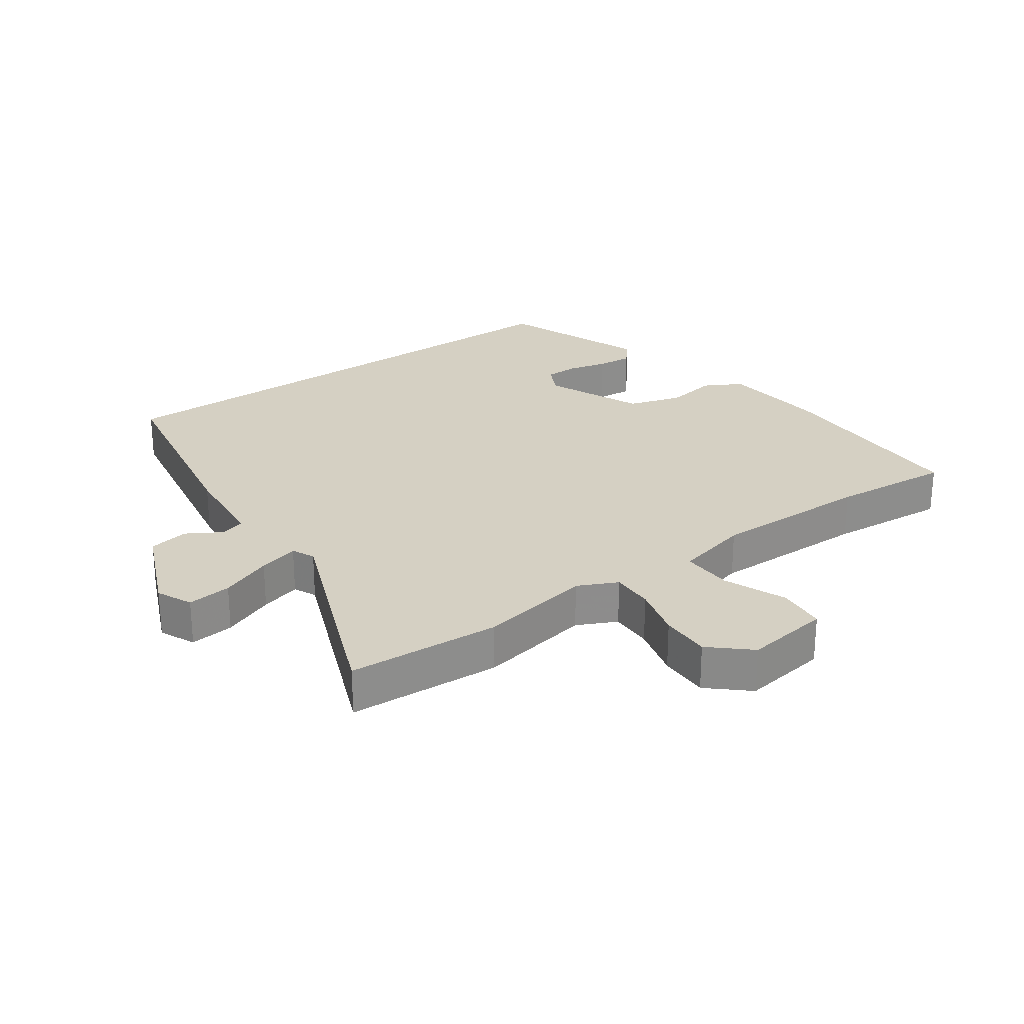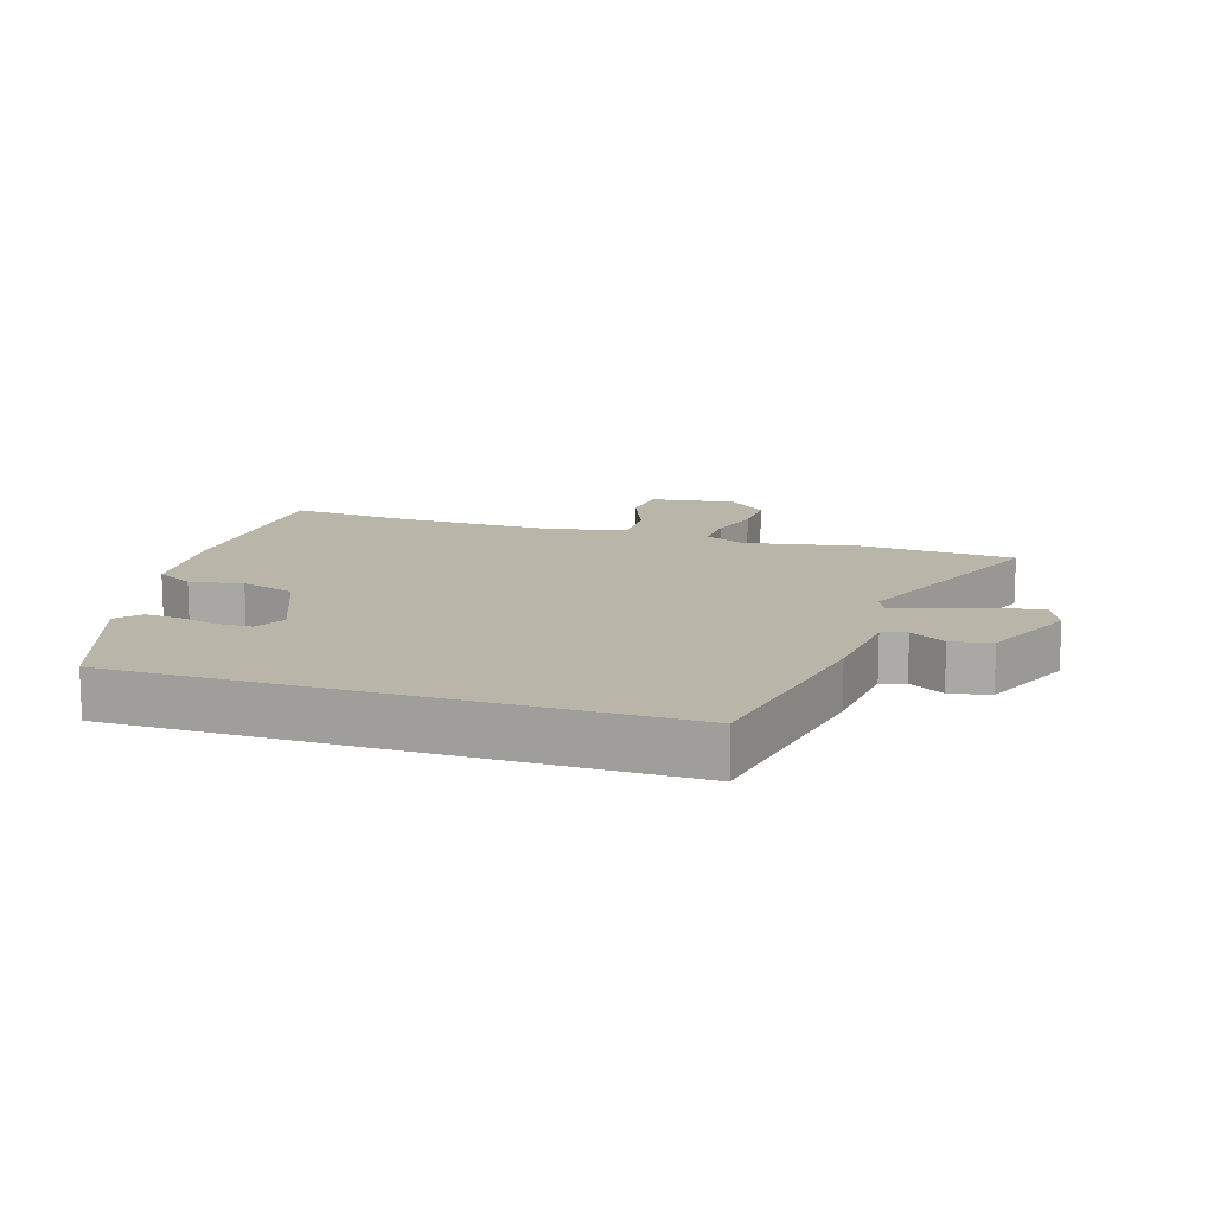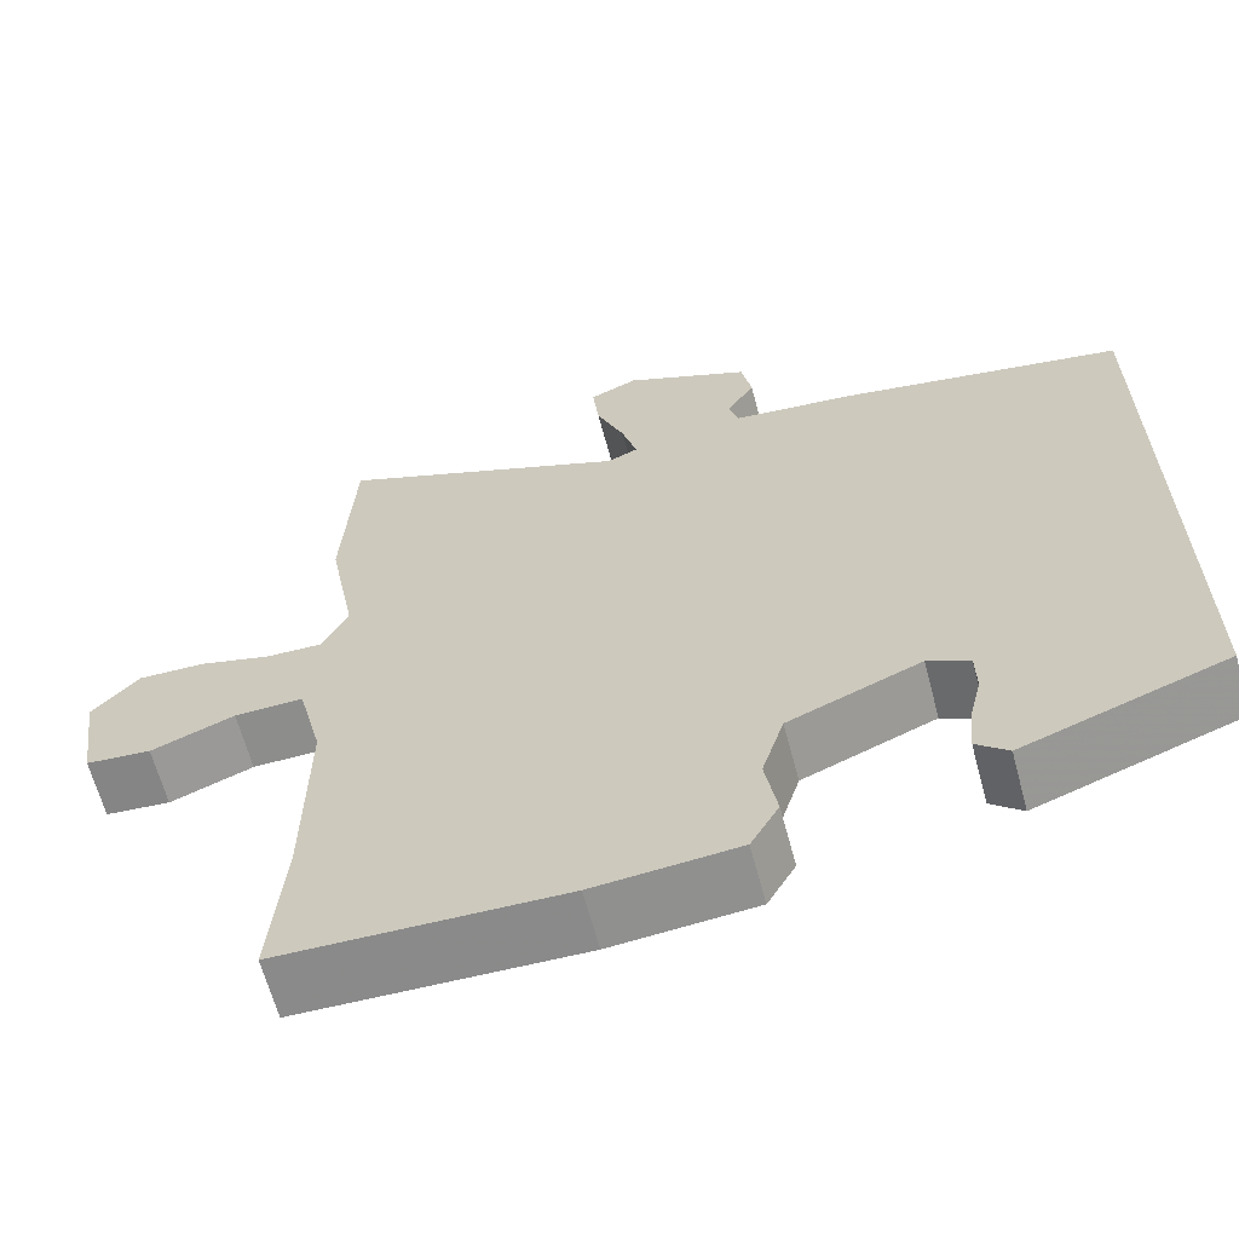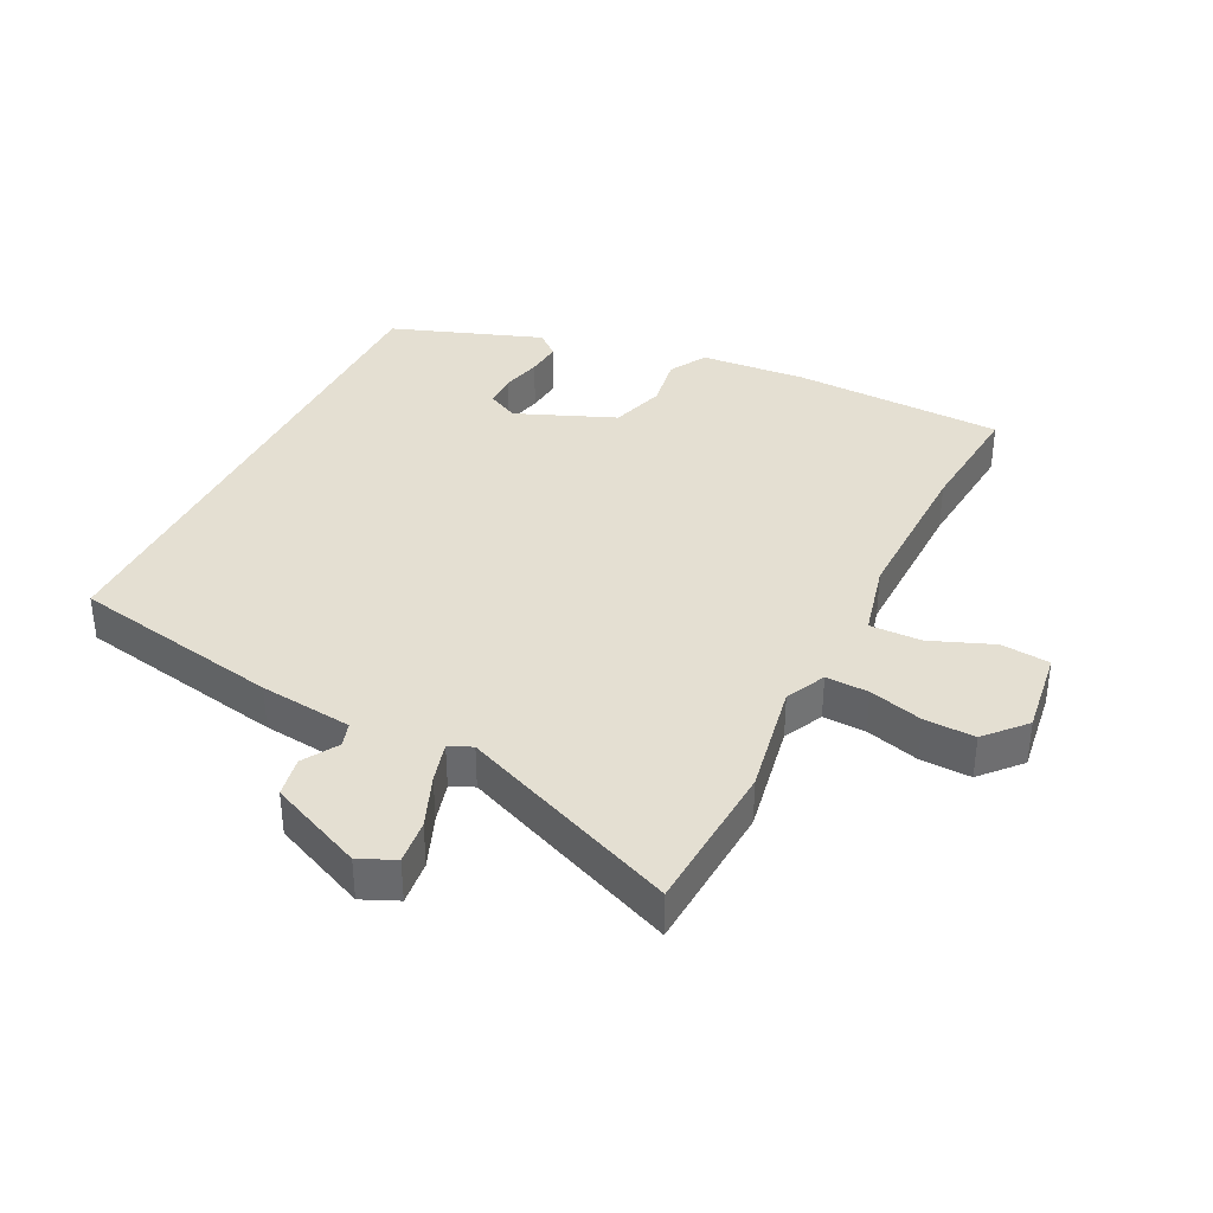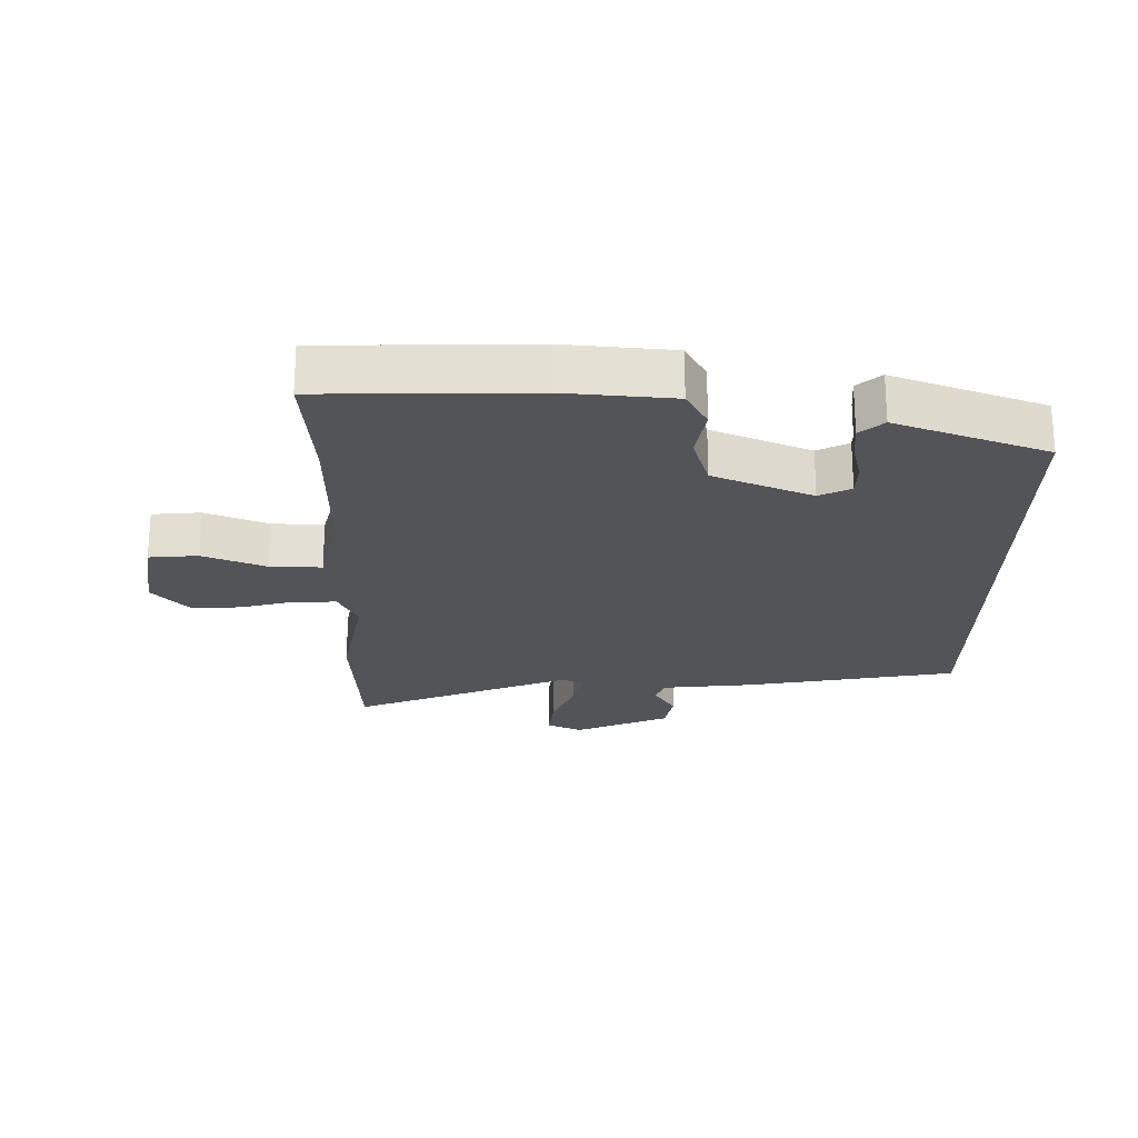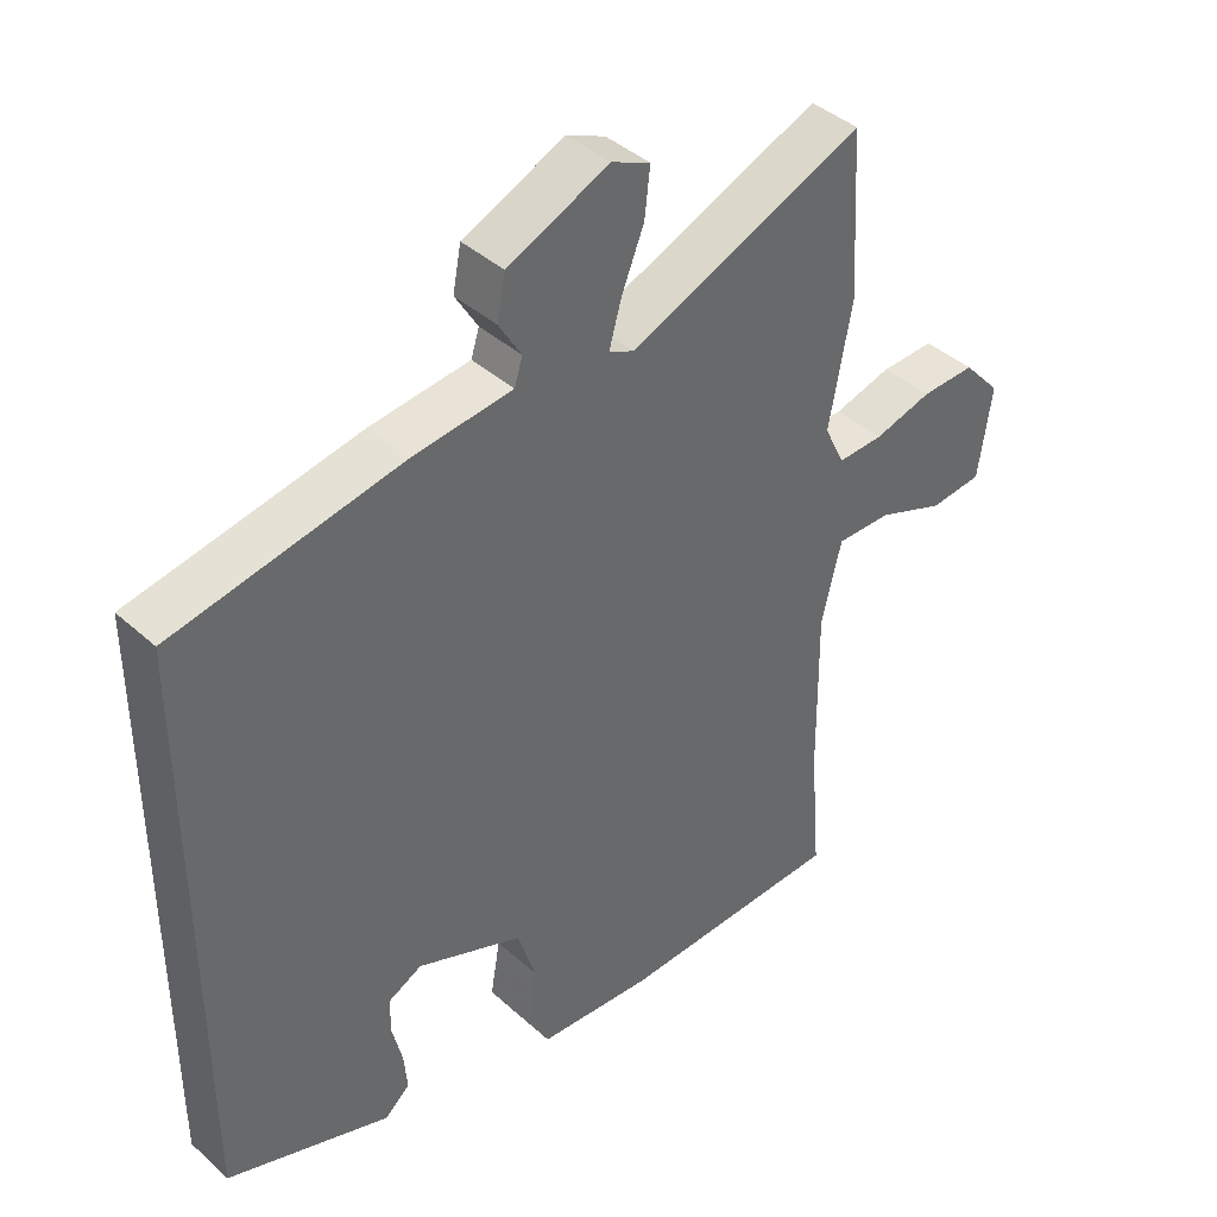
<metadata>
{"format":"obj","ext":"obj","renderer":"f3d","projection":"perspective","resolution":1024,"background":"white","views":[{"elev":26.0,"azim":54.3,"up":"+Y"},{"elev":13.5,"azim":-72.4,"up":"+Y"},{"elev":-63.9,"azim":-165.1,"up":"+Z"},{"elev":36.9,"azim":26.6,"up":"+Y"},{"elev":-23.1,"azim":179.2,"up":"+Y"},{"elev":41.1,"azim":-42.7,"up":"+Z"}]}
</metadata>
<code>
v 0.486 0.07 -0.334
v 0.502 0.07 -0.524
v 0.172 0.07 -0.532
v 0.004 0.07 -0.518
v -0.029 0.07 -0.459
v -0.015 0.07 -0.376
v -0.041 0.07 -0.291
v -0.196 0.07 -0.227
v -0.245 0.07 -0.252
v -0.246 0.07 -0.304
v -0.231 0.07 -0.367
v -0.226 0.07 -0.423
v -0.263 0.07 -0.455
v -0.5 0.07 -0.369
v -0.5 0.07 0.472
v -0.17 0.07 0.533
v -0.024 0.07 0.549
v -0.012 0.07 0.587
v -0.045 0.07 0.642
v -0.033 0.07 0.705
v 0.115 0.07 0.77
v 0.171 0.07 0.745
v 0.163 0.07 0.675
v 0.13 0.07 0.593
v 0.112 0.07 0.529
v 0.148 0.07 0.513
v 0.491 0.07 0.653
v 0.505 0.07 0.412
v 0.472 0.07 0.233
v 0.502 0.07 0.171
v 0.569 0.07 0.173
v 0.653 0.07 0.196
v 0.732 0.07 0.198
v 0.787 0.07 0.137
v 0.768 0.07 0.002
v 0.691 0.07 -0.005
v 0.593 0.07 0.034
v 0.512 0.07 0.036
v 0.483 0.07 -0.082
v 0.486 0 -0.334
v 0.502 0 -0.524
v 0.172 0 -0.532
v 0.004 0 -0.518
v -0.029 0 -0.459
v -0.015 0 -0.376
v -0.041 0 -0.291
v -0.196 0 -0.227
v -0.245 0 -0.252
v -0.246 0 -0.304
v -0.231 0 -0.367
v -0.226 0 -0.423
v -0.263 0 -0.455
v -0.5 0 -0.369
v -0.5 0 0.472
v -0.17 0 0.533
v -0.024 0 0.549
v -0.012 0 0.587
v -0.045 0 0.642
v -0.033 0 0.705
v 0.115 0 0.77
v 0.171 0 0.745
v 0.163 0 0.675
v 0.13 0 0.593
v 0.112 0 0.529
v 0.148 0 0.513
v 0.491 0 0.653
v 0.505 0 0.412
v 0.472 0 0.233
v 0.502 0 0.171
v 0.569 0 0.173
v 0.653 0 0.196
v 0.732 0 0.198
v 0.787 0 0.137
v 0.768 0 0.002
v 0.691 0 -0.005
v 0.593 0 0.034
v 0.512 0 0.036
v 0.483 0 -0.082
f 34 35 36 37
f 34 37 38
f 31 32 33 34
f 30 31 34 38
f 29 30 38 39
f 26 27 28 29
f 25 26 29 39
f 21 22 23 24
f 21 24 25
f 18 19 20 21
f 17 18 21 25
f 10 11 12 13
f 9 10 13 14
f 8 9 14 15
f 3 4 5 6
f 1 2 3 6
f 1 6 7
f 16 17 25 39
f 8 15 16 39
f 1 7 8 39
f 76 75 74 73
f 77 76 73
f 73 72 71 70
f 77 73 70 69
f 78 77 69 68
f 68 67 66 65
f 78 68 65 64
f 63 62 61 60
f 64 63 60
f 60 59 58 57
f 64 60 57 56
f 52 51 50 49
f 53 52 49 48
f 54 53 48 47
f 45 44 43 42
f 45 42 41 40
f 46 45 40
f 78 64 56 55
f 78 55 54 47
f 78 47 46 40
f 1 40 41 2
f 2 41 42 3
f 3 42 43 4
f 4 43 44 5
f 5 44 45 6
f 6 45 46 7
f 7 46 47 8
f 8 47 48 9
f 9 48 49 10
f 10 49 50 11
f 11 50 51 12
f 12 51 52 13
f 13 52 53 14
f 14 53 54 15
f 15 54 55 16
f 16 55 56 17
f 17 56 57 18
f 18 57 58 19
f 19 58 59 20
f 20 59 60 21
f 21 60 61 22
f 22 61 62 23
f 23 62 63 24
f 24 63 64 25
f 25 64 65 26
f 26 65 66 27
f 27 66 67 28
f 28 67 68 29
f 29 68 69 30
f 30 69 70 31
f 31 70 71 32
f 32 71 72 33
f 33 72 73 34
f 34 73 74 35
f 35 74 75 36
f 36 75 76 37
f 37 76 77 38
f 38 77 78 39
f 39 78 40 1

</code>
